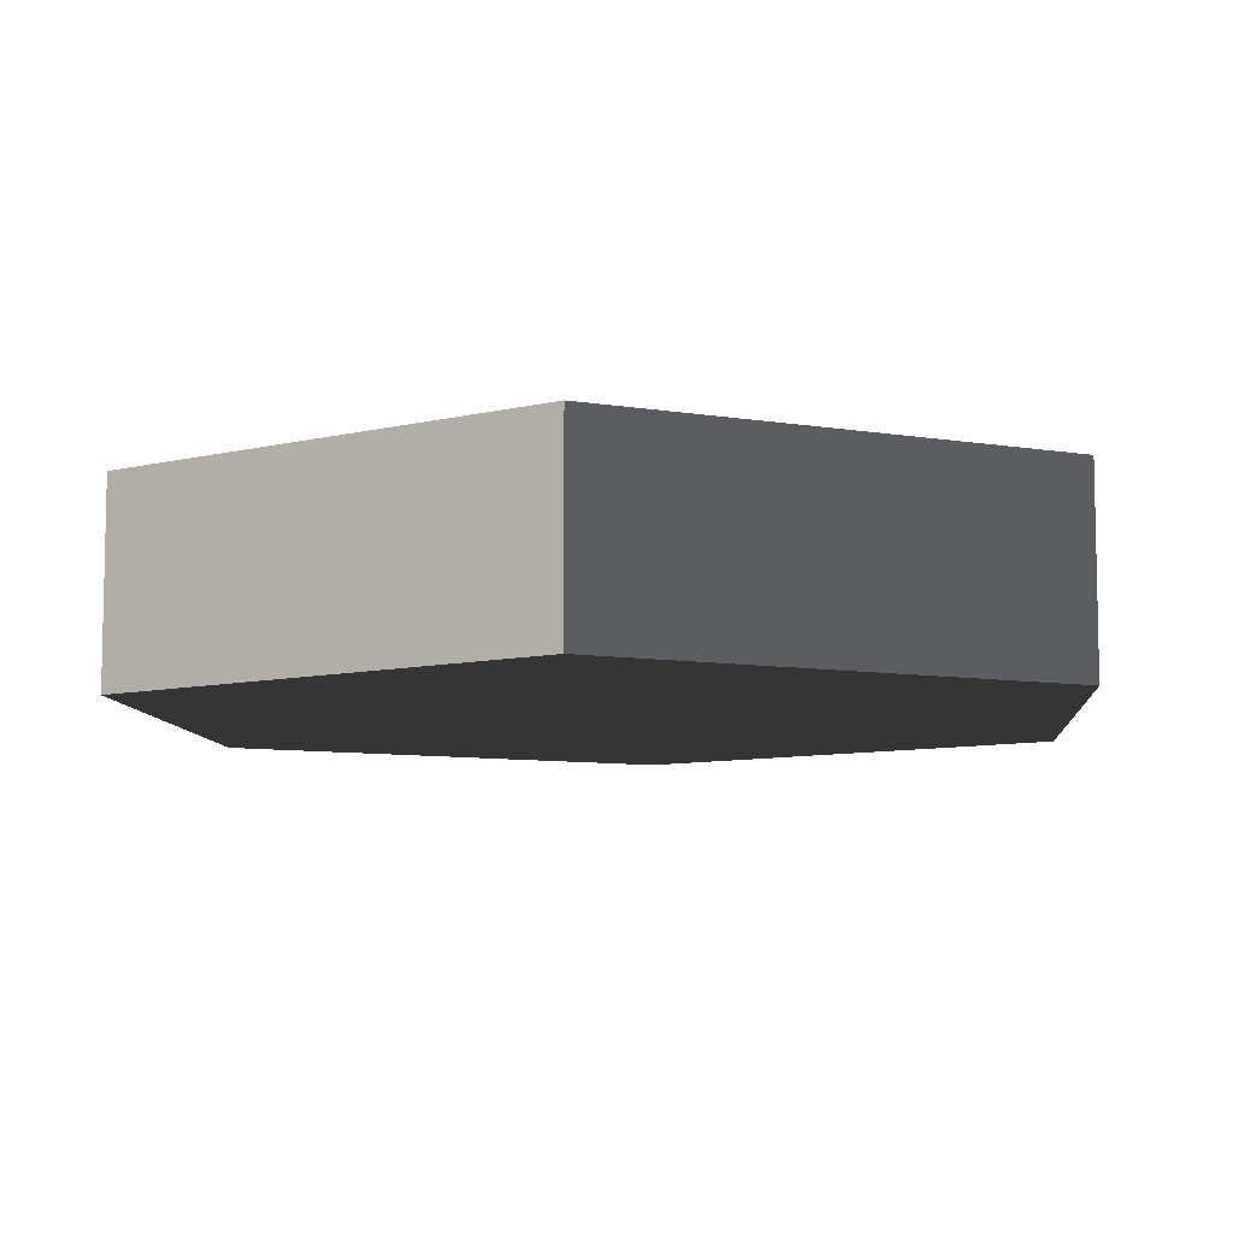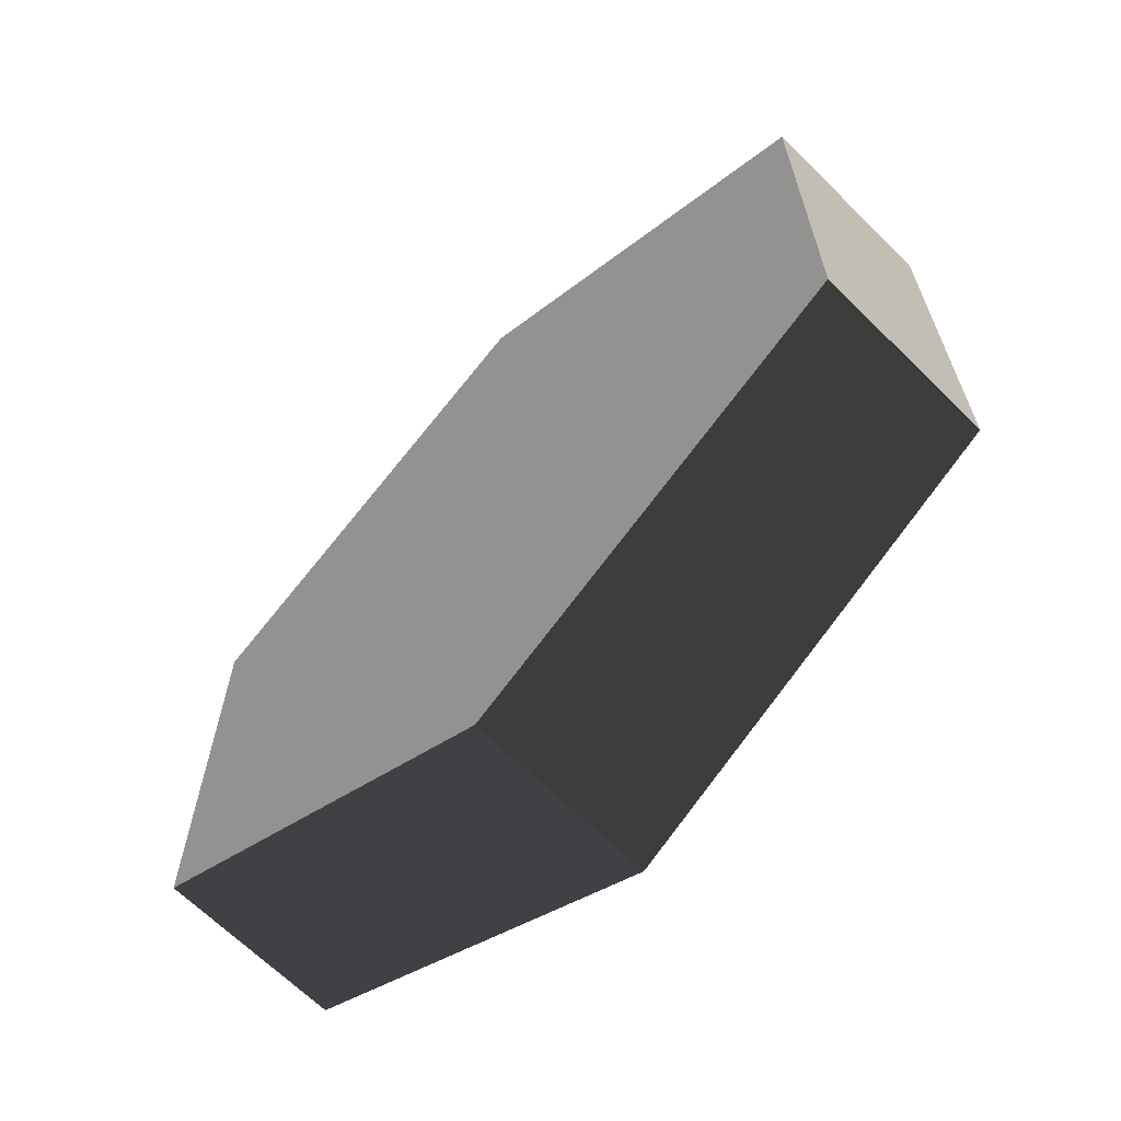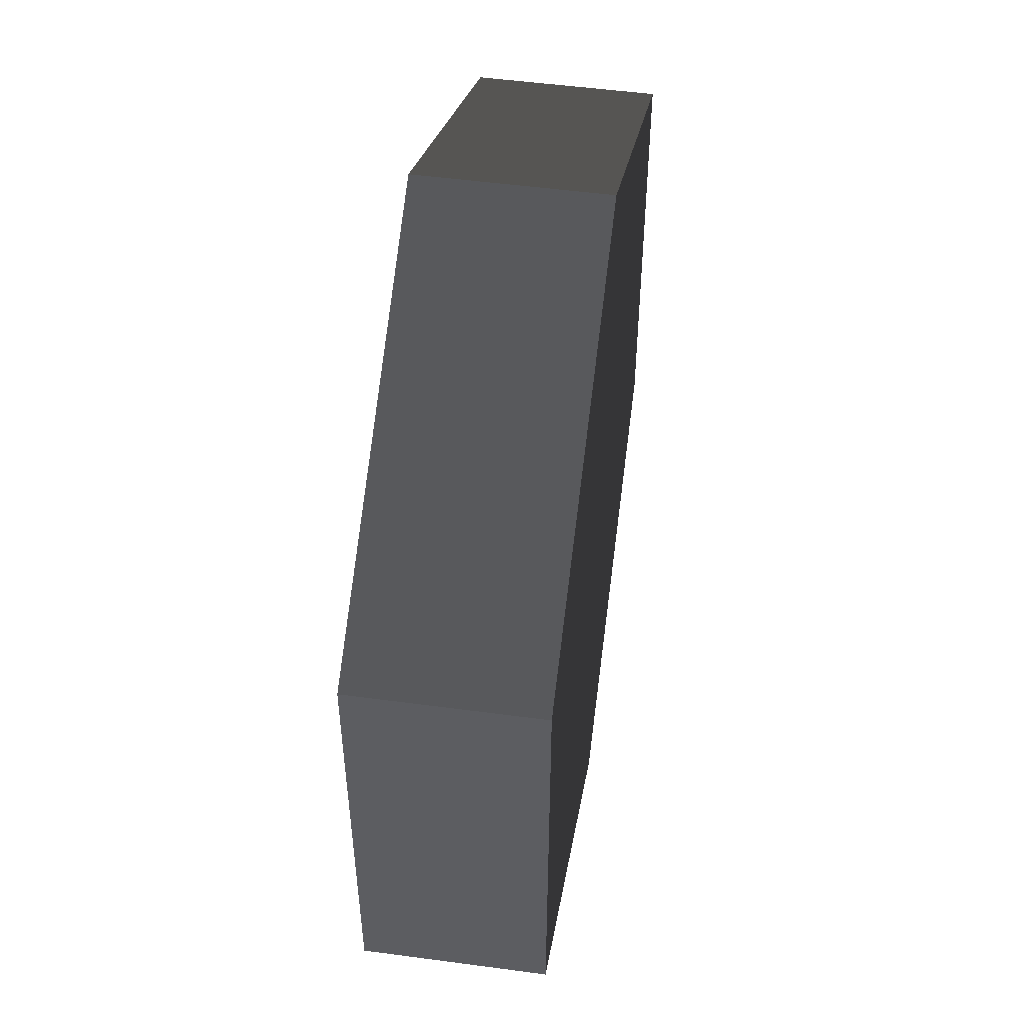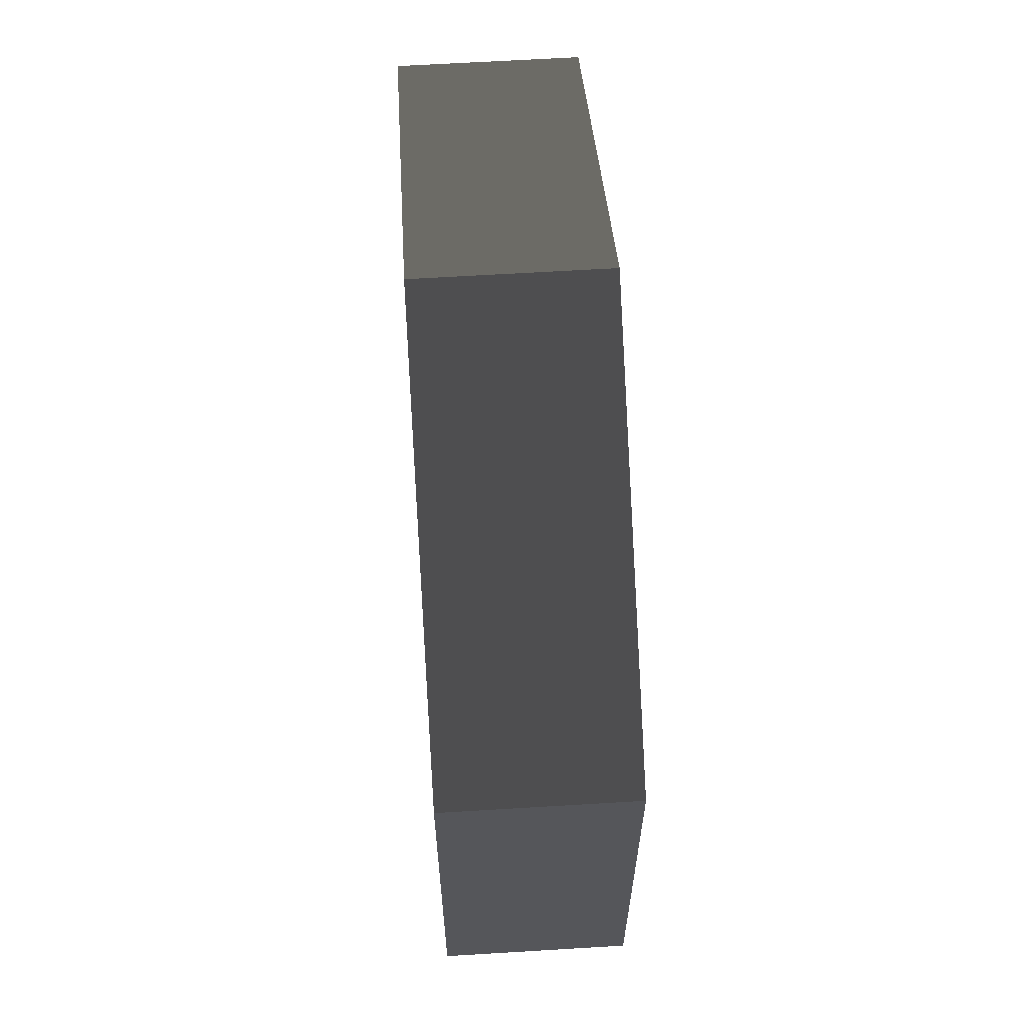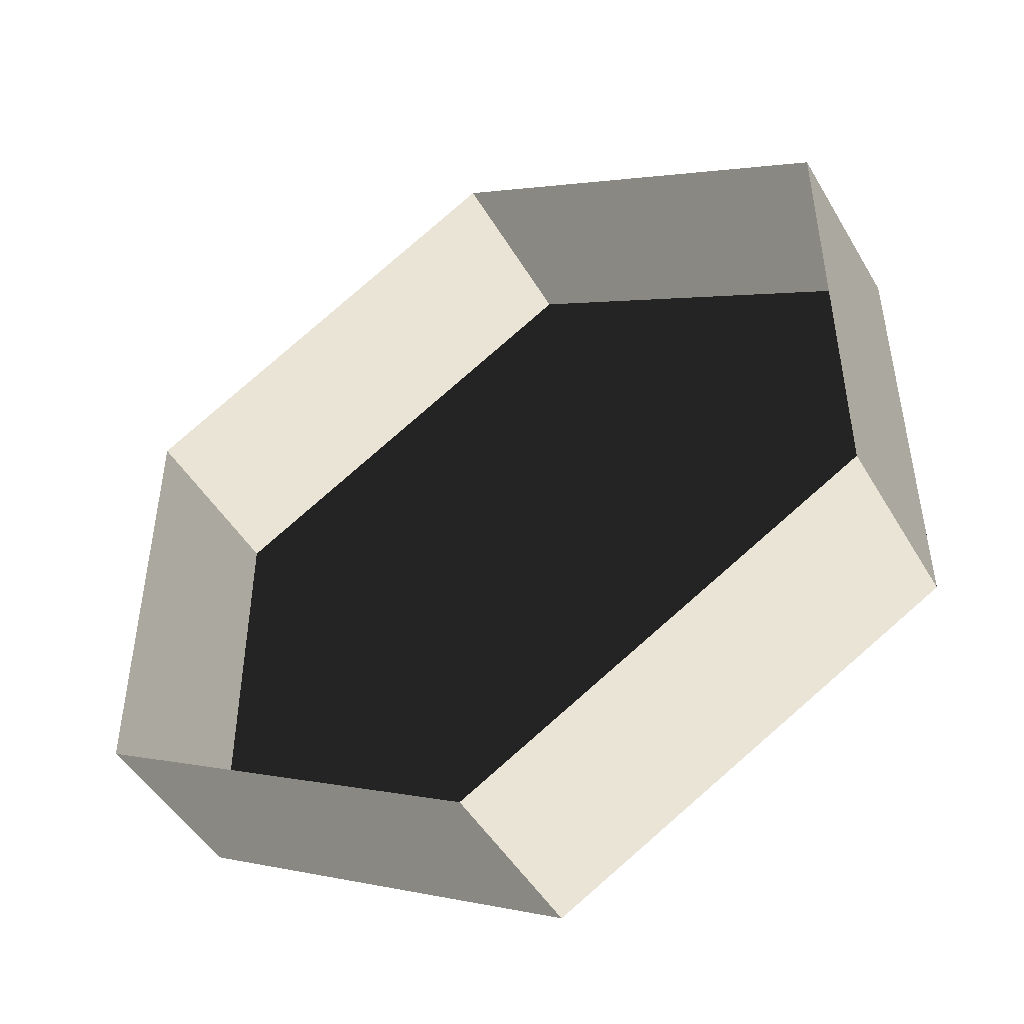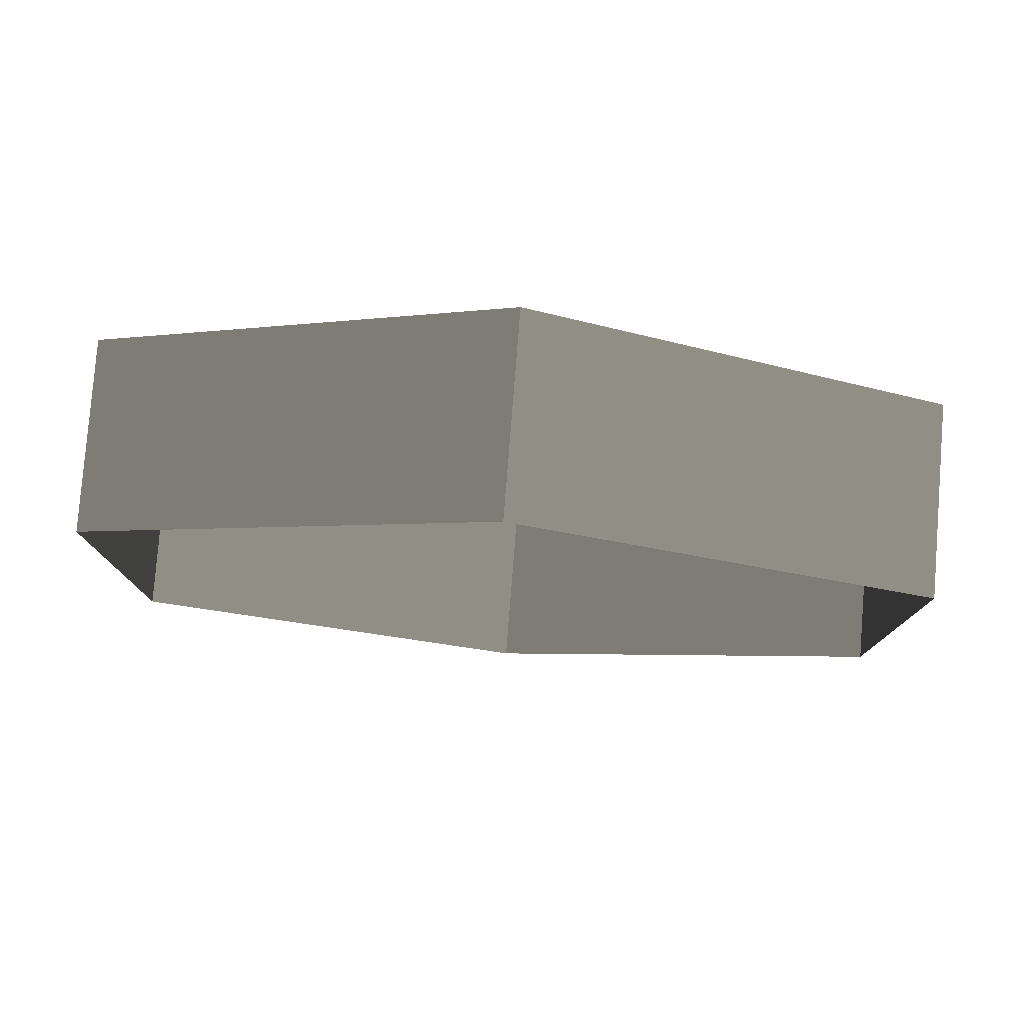
<metadata>
{"format":"obj","ext":"obj","renderer":"f3d","projection":"perspective","resolution":1024,"background":"white","views":[{"elev":-8.1,"azim":124.7,"up":"+Z"},{"elev":-66.3,"azim":-134.7,"up":"+Y"},{"elev":51.5,"azim":98.3,"up":"+Y"},{"elev":63.8,"azim":86.5,"up":"+Y"},{"elev":-47.8,"azim":29.3,"up":"+Y"},{"elev":79.7,"azim":4.5,"up":"+Y"}]}
</metadata>
<code>
v -1.748e-06 -10 -10
v 8.66 -5 -10
v 8.66 5 -10
v 1.748e-06 10 -10
v -8.66 -5 -10
v -8.66 5 -10
v -8.66 5 -10
v 1.748e-06 10 -10
v 1.748e-06 10 -6
v -8.66 5 -6
v -8.66 -5 -10
v -8.66 5 -10
v -8.66 5 -6
v -8.66 -5 -6
v -1.748e-06 -10 -10
v -8.66 -5 -10
v -8.66 -5 -6
v -1.748e-06 -10 -6
v 8.66 -5 -10
v -1.748e-06 -10 -10
v -1.748e-06 -10 -6
v 8.66 -5 -6
v 8.66 5 -10
v 8.66 -5 -10
v 8.66 -5 -6
v 8.66 5 -6
v 1.748e-06 10 -10
v 8.66 5 -10
v 8.66 5 -6
v 1.748e-06 10 -6
g Cylinder_047_1234_28
f 1 3 2
f 3 1 4
f 4 1 5
f 4 5 6
f 7 9 8
f 7 10 9
f 11 13 12
f 11 14 13
f 15 17 16
f 15 18 17
f 19 21 20
f 19 22 21
f 23 25 24
f 23 26 25
f 27 29 28
f 27 30 29

</code>
